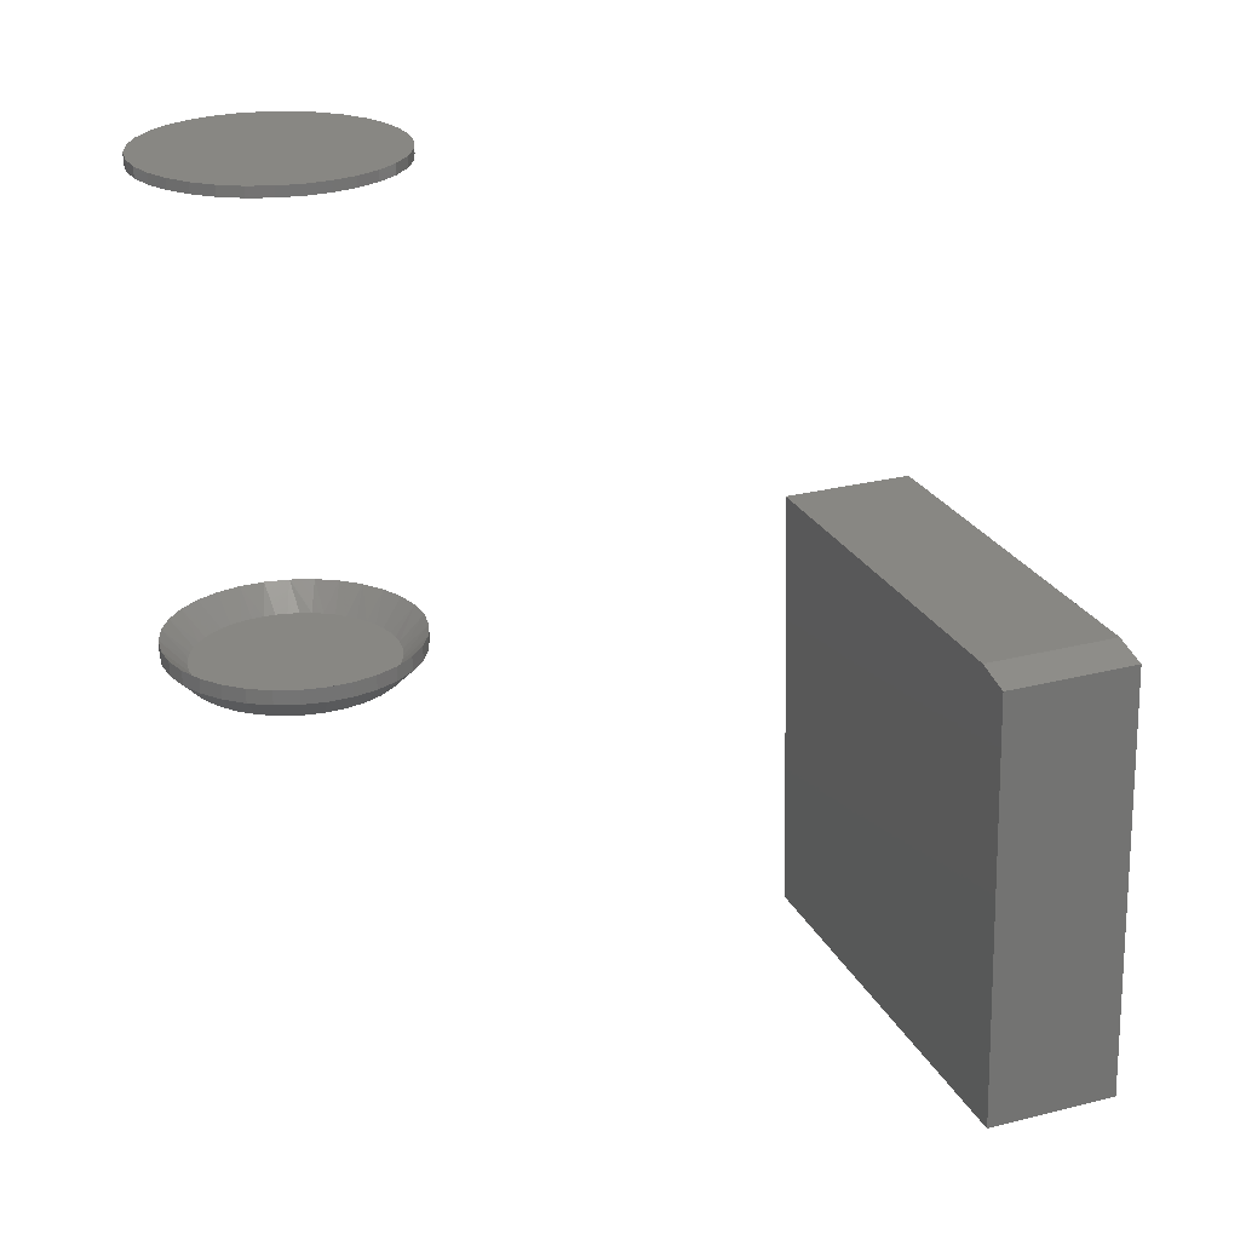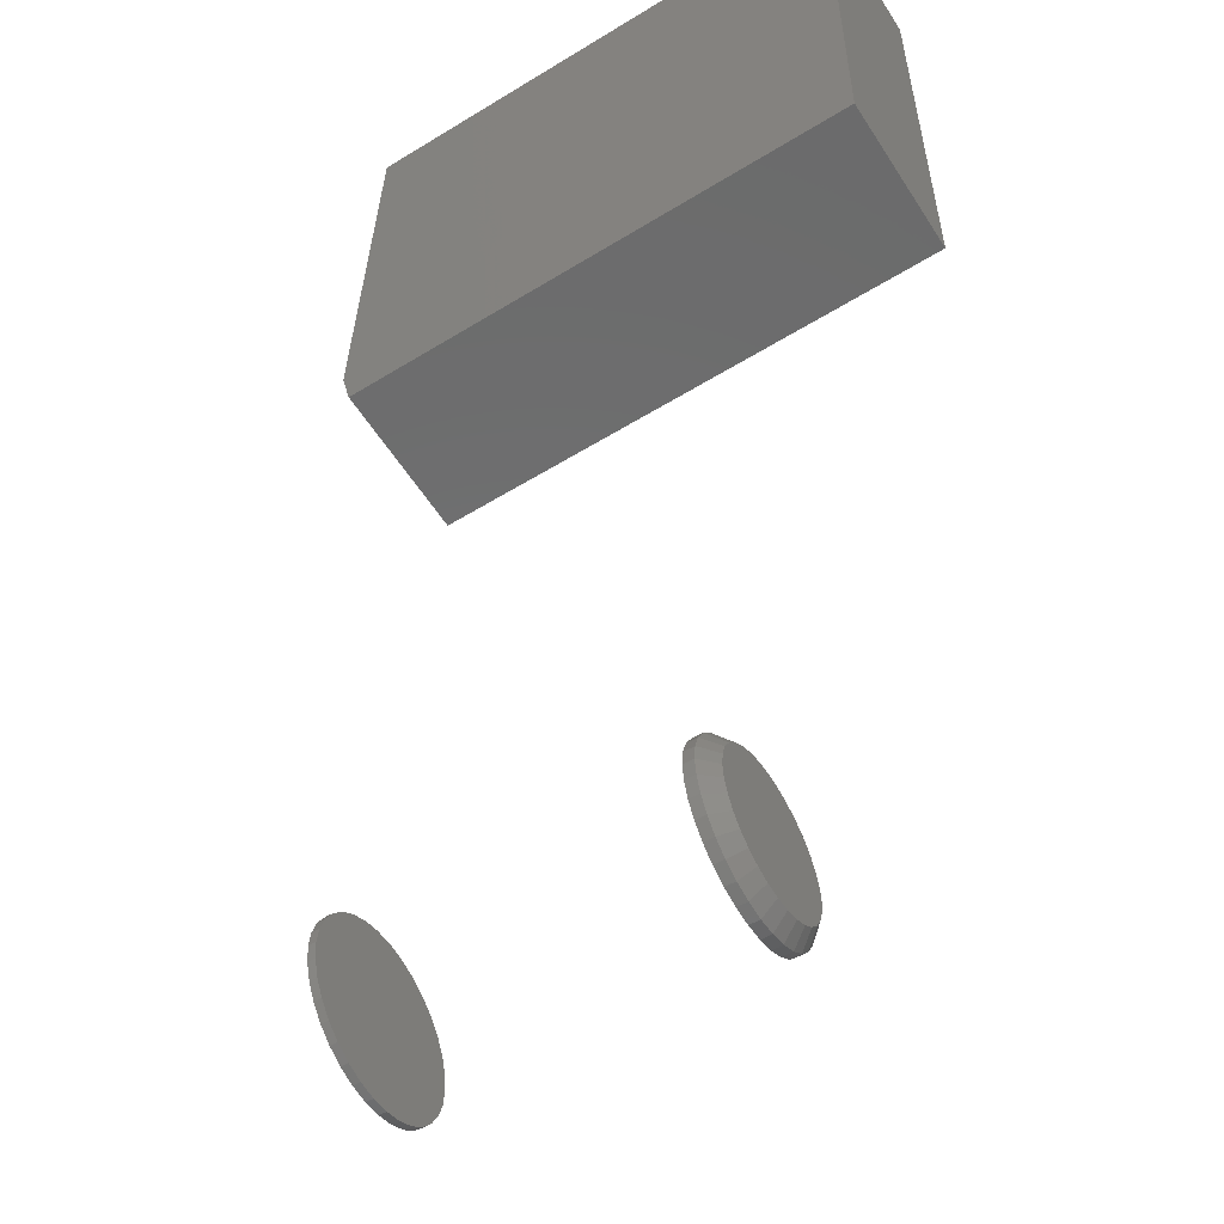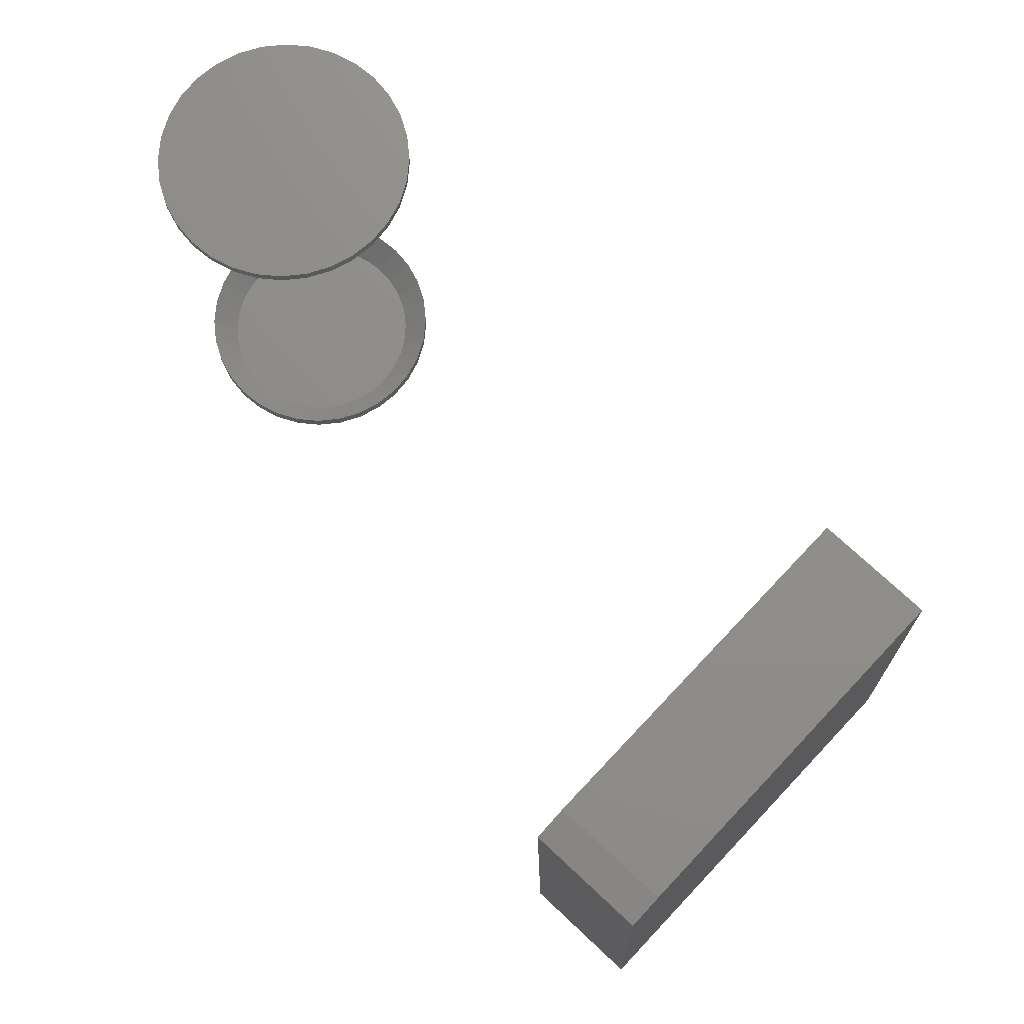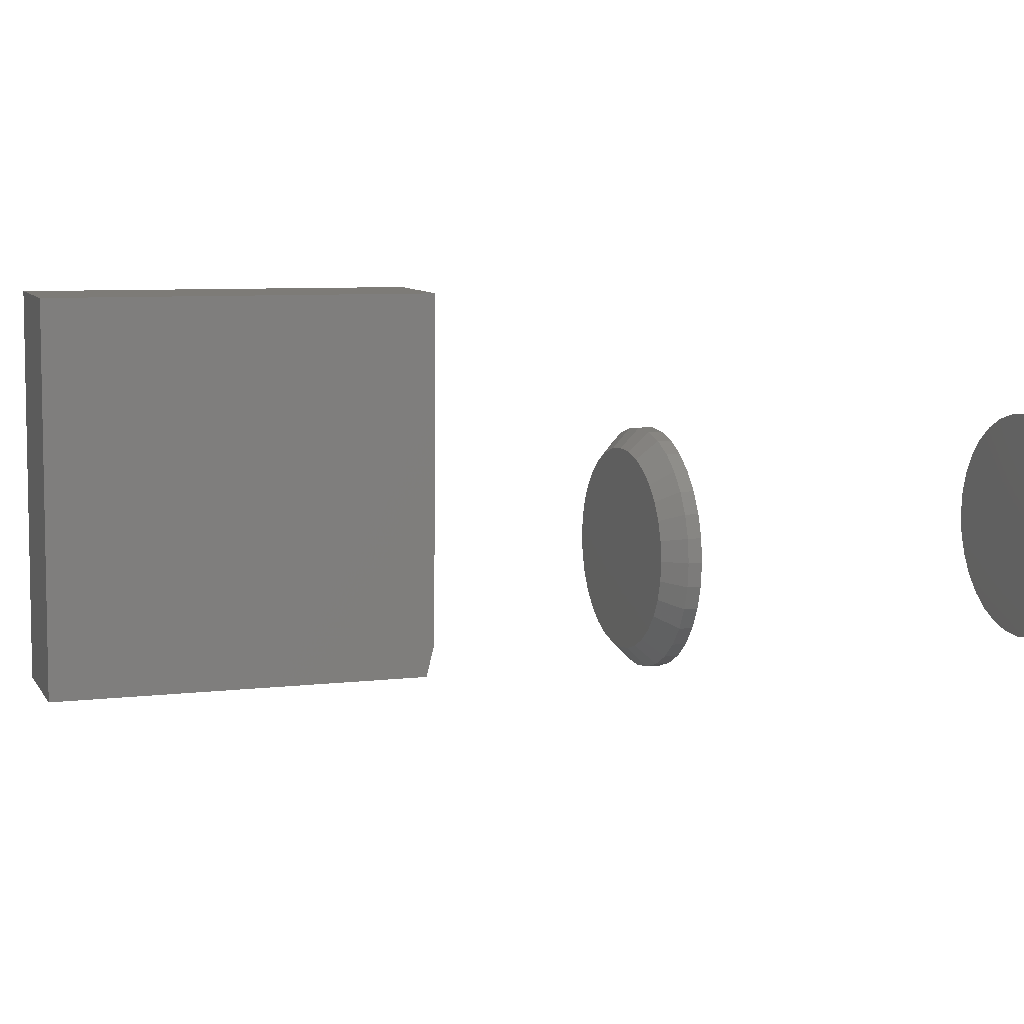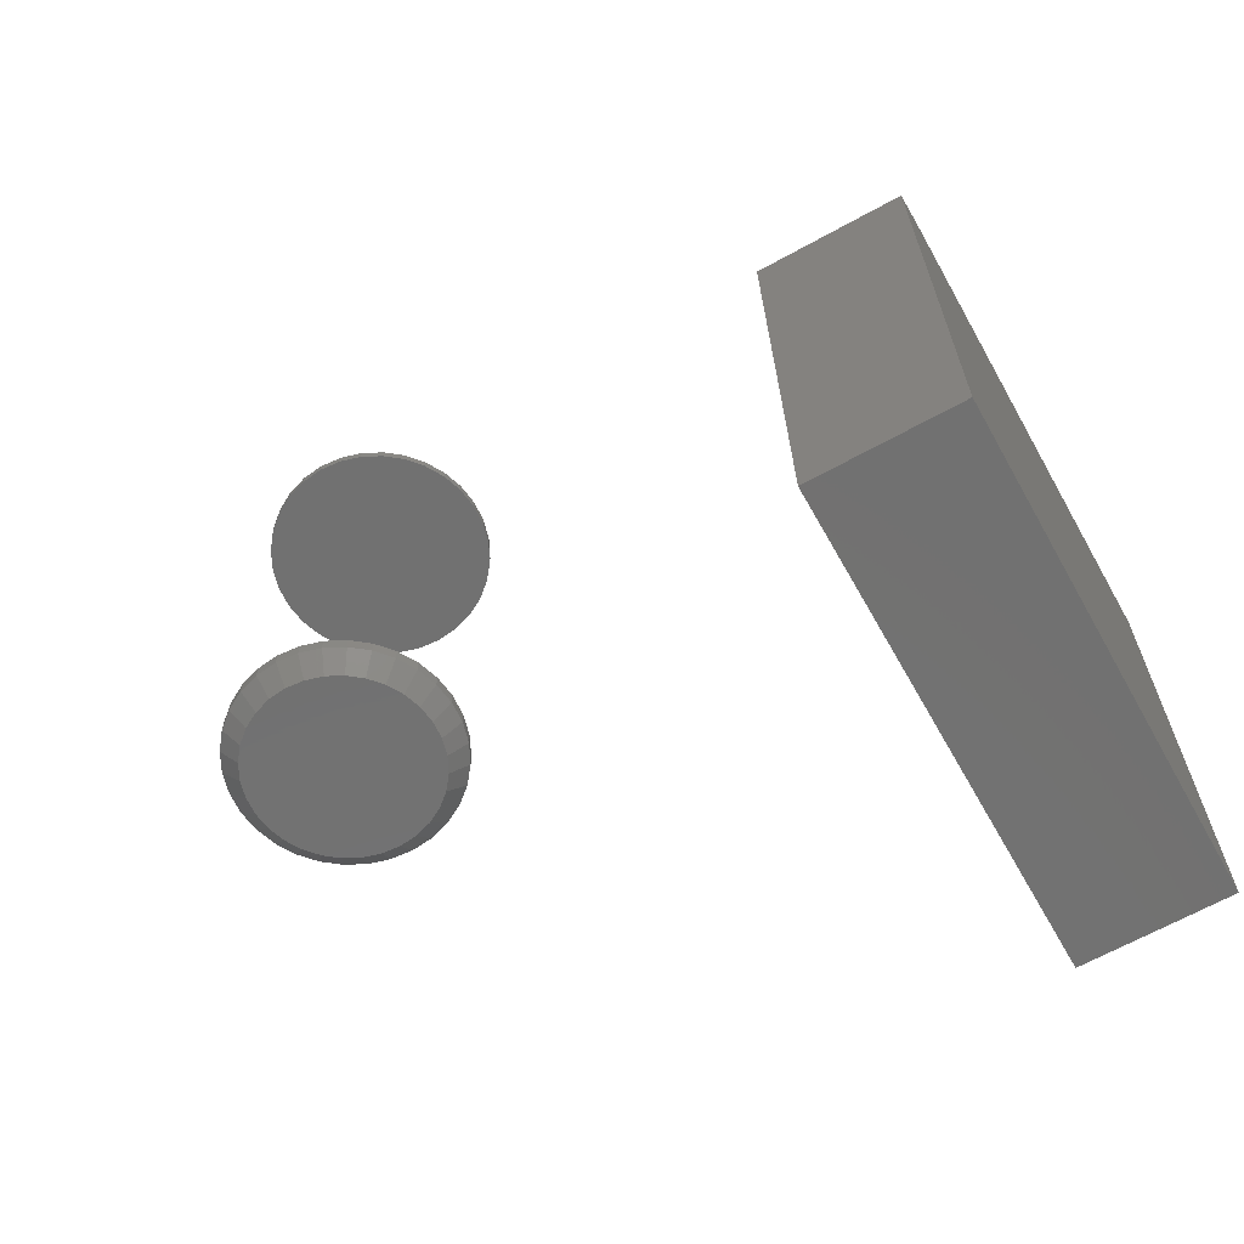
<metadata>
{"format":"stl","ext":"stl","renderer":"f3d","projection":"perspective","resolution":1024,"background":"white","views":[{"elev":24.2,"azim":-19.5,"up":"+Z"},{"elev":-56.8,"azim":121.2,"up":"+Y"},{"elev":74.3,"azim":44.7,"up":"+Z"},{"elev":7.3,"azim":-110.6,"up":"+Y"},{"elev":-63.0,"azim":30.4,"up":"+Z"}]}
</metadata>
<code>
# stl→obj: 222 verts, 432 faces
v 0.6406 0 0
v 0.6491 -0.3436 0.000207
v 0.7511 0.002712 0.002712
v 0.7595 -0.3409 0.002919
v 0.6498 -8.132e-20 -0.3749
v 0.659 -0.3749 -0.3747
v 0.65 -0.3749 -0.007584
v 0.7605 -0.3722 -0.004873
v 0.7695 -0.3722 -0.3719
v 0.7603 0.002712 -0.3722
v 0.09474 -0.1855 0.01562
v 0.09474 -0.1855 0.02667
v 0.09656 -0.167 0.01562
v 0.09656 -0.167 0.02667
v 0.1019 -0.1493 0.01562
v 0.1019 -0.1493 0.02667
v 0.1107 -0.1329 0.01562
v 0.1107 -0.1329 0.02667
v 0.1225 -0.1185 0.01562
v 0.1225 -0.1185 0.02667
v 0.1368 -0.1068 0.01562
v 0.1368 -0.1068 0.02667
v 0.1532 -0.098 0.01562
v 0.1532 -0.098 0.02667
v 0.171 -0.09261 0.01562
v 0.171 -0.09261 0.02667
v 0.1895 -0.09079 0.01562
v 0.1895 -0.09079 0.02667
v 0.208 -0.09261 0.01562
v 0.208 -0.09261 0.02667
v 0.2257 -0.098 0.01562
v 0.2257 -0.098 0.02667
v 0.2421 -0.1068 0.01562
v 0.2421 -0.1068 0.02667
v 0.2565 -0.1185 0.01562
v 0.2565 -0.1185 0.02667
v 0.2682 -0.1329 0.01562
v 0.2682 -0.1329 0.02667
v 0.277 -0.1493 0.01562
v 0.277 -0.1493 0.02667
v 0.2824 -0.167 0.01562
v 0.2824 -0.167 0.02667
v 0.2842 -0.1855 0.01562
v 0.2842 -0.1855 0.02667
v 0.09474 -0.1855 0.3672
v 0.09474 -0.1855 0.375
v 0.09656 -0.167 0.3672
v 0.09656 -0.167 0.375
v 0.1019 -0.1493 0.3672
v 0.1019 -0.1493 0.375
v 0.1107 -0.1329 0.3672
v 0.1107 -0.1329 0.375
v 0.1225 -0.1185 0.3672
v 0.1225 -0.1185 0.375
v 0.1368 -0.1068 0.3672
v 0.1368 -0.1068 0.375
v 0.1532 -0.098 0.3672
v 0.1532 -0.098 0.375
v 0.171 -0.09261 0.3672
v 0.171 -0.09261 0.375
v 0.1895 -0.09079 0.3672
v 0.1895 -0.09079 0.375
v 0.208 -0.09261 0.3672
v 0.208 -0.09261 0.375
v 0.2257 -0.098 0.3672
v 0.2257 -0.098 0.375
v 0.2421 -0.1068 0.3672
v 0.2421 -0.1068 0.375
v 0.2565 -0.1185 0.3672
v 0.2565 -0.1185 0.375
v 0.2682 -0.1329 0.3672
v 0.2682 -0.1329 0.375
v 0.277 -0.1493 0.3672
v 0.277 -0.1493 0.375
v 0.2824 -0.167 0.3672
v 0.2824 -0.167 0.375
v 0.2842 -0.1855 0.3672
v 0.2842 -0.1855 0.375
v 0.2824 -0.204 0.01562
v 0.2824 -0.204 0.02667
v 0.277 -0.2218 0.01562
v 0.277 -0.2218 0.02667
v 0.2682 -0.2382 0.01562
v 0.2682 -0.2382 0.02667
v 0.2565 -0.2525 0.01562
v 0.2565 -0.2525 0.02667
v 0.2421 -0.2643 0.01562
v 0.2421 -0.2643 0.02667
v 0.2257 -0.2731 0.01562
v 0.2257 -0.2731 0.02667
v 0.208 -0.2784 0.01562
v 0.208 -0.2784 0.02667
v 0.1895 -0.2803 0.01562
v 0.1895 -0.2803 0.02667
v 0.171 -0.2784 0.01562
v 0.171 -0.2784 0.02667
v 0.1532 -0.2731 0.01562
v 0.1532 -0.2731 0.02667
v 0.1368 -0.2643 0.01562
v 0.1368 -0.2643 0.02667
v 0.1225 -0.2525 0.01562
v 0.1225 -0.2525 0.02667
v 0.1107 -0.2382 0.01562
v 0.1107 -0.2382 0.02667
v 0.1019 -0.2218 0.01562
v 0.1019 -0.2218 0.02667
v 0.09656 -0.204 0.01562
v 0.09656 -0.204 0.02667
v 0.2824 -0.204 0.3672
v 0.2824 -0.204 0.375
v 0.277 -0.2218 0.3672
v 0.277 -0.2218 0.375
v 0.2682 -0.2382 0.3672
v 0.2682 -0.2382 0.375
v 0.2565 -0.2525 0.3672
v 0.2565 -0.2525 0.375
v 0.2421 -0.2643 0.3672
v 0.2421 -0.2643 0.375
v 0.2257 -0.2731 0.3672
v 0.2257 -0.2731 0.375
v 0.208 -0.2784 0.3672
v 0.208 -0.2784 0.375
v 0.1895 -0.2803 0.3672
v 0.1895 -0.2803 0.375
v 0.171 -0.2784 0.3672
v 0.171 -0.2784 0.375
v 0.1532 -0.2731 0.3672
v 0.1532 -0.2731 0.375
v 0.1368 -0.2643 0.3672
v 0.1368 -0.2643 0.375
v 0.1225 -0.2525 0.3672
v 0.1225 -0.2525 0.375
v 0.1107 -0.2382 0.3672
v 0.1107 -0.2382 0.375
v 0.1019 -0.2218 0.3672
v 0.1019 -0.2218 0.375
v 0.09656 -0.204 0.3672
v 0.09656 -0.204 0.375
v 0.2653 -0.1855 0.007812
v 0.2648 -0.1765 0.007812
v 0.1136 -0.1855 0.007812
v 0.1145 -0.1737 0.007812
v 0.2606 -0.159 0.007812
v 0.2632 -0.1676 0.007812
v 0.2524 -0.1431 0.007812
v 0.257 -0.1508 0.007812
v 0.2408 -0.1296 0.007812
v 0.247 -0.136 0.007812
v 0.2264 -0.1192 0.007812
v 0.2339 -0.124 0.007812
v 0.2013 -0.1106 0.007812
v 0.21 -0.1125 0.007812
v 0.2184 -0.1154 0.007812
v 0.1837 -0.1099 0.007812
v 0.1925 -0.1097 0.007812
v 0.1663 -0.1133 0.007812
v 0.1749 -0.1111 0.007812
v 0.1501 -0.1206 0.007812
v 0.158 -0.1165 0.007812
v 0.13 -0.1383 0.007812
v 0.136 -0.1316 0.007812
v 0.1206 -0.1537 0.007812
v 0.1249 -0.1457 0.007812
v 0.1173 -0.1621 0.007812
v 0.1427 -0.1257 0.007812
v 0.2644 -0.1974 0.007812
v 0.1141 -0.1946 0.007812
v 0.1184 -0.212 0.007812
v 0.1157 -0.2034 0.007812
v 0.1265 -0.228 0.007812
v 0.122 -0.2203 0.007812
v 0.1382 -0.2415 0.007812
v 0.132 -0.2351 0.007812
v 0.1526 -0.2518 0.007812
v 0.1451 -0.2471 0.007812
v 0.1776 -0.2605 0.007812
v 0.1689 -0.2586 0.007812
v 0.1606 -0.2557 0.007812
v 0.1953 -0.2612 0.007812
v 0.1864 -0.2613 0.007812
v 0.2127 -0.2578 0.007812
v 0.2041 -0.26 0.007812
v 0.2289 -0.2504 0.007812
v 0.221 -0.2546 0.007812
v 0.2489 -0.2327 0.007812
v 0.2429 -0.2394 0.007812
v 0.2583 -0.2174 0.007812
v 0.2541 -0.2253 0.007812
v 0.2616 -0.209 0.007812
v 0.2362 -0.2453 0.007812
v 0.1895 -0.1064 0
v 0.2049 -0.1079 0
v 0.174 -0.1079 0
v 0.1592 -0.1124 0
v 0.2197 -0.1124 0
v 0.1455 -0.1197 0
v 0.2334 -0.1197 0
v 0.1335 -0.1296 0
v 0.2454 -0.1296 0
v 0.2334 -0.2513 0
v 0.1455 -0.2513 0
v 0.2454 -0.2415 0
v 0.1592 -0.2586 0
v 0.2197 -0.2586 0
v 0.174 -0.2631 0
v 0.2049 -0.2631 0
v 0.1895 -0.2646 0
v 0.1335 -0.2415 0
v 0.1237 -0.2295 0
v 0.2553 -0.2295 0
v 0.1164 -0.2158 0
v 0.2626 -0.2158 0
v 0.1119 -0.201 0
v 0.2671 -0.201 0
v 0.1104 -0.1855 0
v 0.2686 -0.1855 0
v 0.1119 -0.1701 0
v 0.2671 -0.1701 0
v 0.1164 -0.1553 0
v 0.2626 -0.1553 0
v 0.1237 -0.1416 0
v 0.2553 -0.1416 0
f 1 2 3
f 3 2 4
f 5 6 1
f 1 6 7
f 1 7 2
f 8 7 9
f 9 7 6
f 9 10 8
f 8 10 3
f 8 3 4
f 8 4 7
f 7 4 2
f 5 10 6
f 6 10 9
f 1 3 5
f 5 3 10
f 11 12 13
f 13 12 14
f 13 14 15
f 15 14 16
f 15 16 17
f 17 16 18
f 17 18 19
f 19 18 20
f 19 20 21
f 21 20 22
f 21 22 23
f 23 22 24
f 23 24 25
f 25 24 26
f 25 26 27
f 27 26 28
f 27 28 29
f 29 28 30
f 29 30 31
f 31 30 32
f 31 32 33
f 33 32 34
f 33 34 35
f 35 34 36
f 35 36 37
f 37 36 38
f 37 38 39
f 39 38 40
f 39 40 41
f 41 40 42
f 41 42 43
f 43 42 44
f 45 46 47
f 47 46 48
f 47 48 49
f 49 48 50
f 49 50 51
f 51 50 52
f 51 52 53
f 53 52 54
f 53 54 55
f 55 54 56
f 55 56 57
f 57 56 58
f 57 58 59
f 59 58 60
f 59 60 61
f 61 60 62
f 61 62 63
f 63 62 64
f 63 64 65
f 65 64 66
f 65 66 67
f 67 66 68
f 67 68 69
f 69 68 70
f 69 70 71
f 71 70 72
f 71 72 73
f 73 72 74
f 73 74 75
f 75 74 76
f 75 76 77
f 77 76 78
f 43 44 79
f 79 44 80
f 79 80 81
f 81 80 82
f 81 82 83
f 83 82 84
f 83 84 85
f 85 84 86
f 85 86 87
f 87 86 88
f 87 88 89
f 89 88 90
f 89 90 91
f 91 90 92
f 91 92 93
f 93 92 94
f 93 94 95
f 95 94 96
f 95 96 97
f 97 96 98
f 97 98 99
f 99 98 100
f 99 100 101
f 101 100 102
f 101 102 103
f 103 102 104
f 103 104 105
f 105 104 106
f 105 106 107
f 107 106 108
f 107 108 11
f 11 108 12
f 77 78 109
f 109 78 110
f 109 110 111
f 111 110 112
f 111 112 113
f 113 112 114
f 113 114 115
f 115 114 116
f 115 116 117
f 117 116 118
f 117 118 119
f 119 118 120
f 119 120 121
f 121 120 122
f 121 122 123
f 123 122 124
f 123 124 125
f 125 124 126
f 125 126 127
f 127 126 128
f 127 128 129
f 129 128 130
f 129 130 131
f 131 130 132
f 131 132 133
f 133 132 134
f 133 134 135
f 135 134 136
f 135 136 137
f 137 136 138
f 137 138 45
f 45 138 46
f 61 63 59
f 57 59 63
f 65 57 63
f 55 57 65
f 67 55 65
f 119 127 117
f 125 127 119
f 121 125 119
f 123 125 121
f 127 129 117
f 117 129 131
f 117 131 115
f 115 131 133
f 115 133 113
f 113 133 135
f 113 135 111
f 111 135 137
f 111 137 109
f 109 137 45
f 109 45 77
f 77 45 47
f 77 47 75
f 75 47 49
f 75 49 73
f 73 49 51
f 73 51 71
f 71 51 53
f 71 53 69
f 69 53 55
f 69 55 67
f 44 42 139
f 42 140 139
f 141 142 12
f 142 14 12
f 143 144 40
f 144 42 40
f 140 42 144
f 38 36 145
f 146 38 145
f 146 40 38
f 143 40 146
f 36 34 147
f 148 36 147
f 34 32 149
f 150 34 149
f 150 147 34
f 30 28 151
f 152 30 151
f 30 152 153
f 153 32 30
f 149 32 153
f 28 26 154
f 155 28 154
f 26 24 156
f 157 26 156
f 157 154 26
f 22 20 158
f 158 159 22
f 159 24 22
f 156 24 159
f 20 18 160
f 161 20 160
f 162 163 16
f 163 18 16
f 160 18 163
f 164 14 142
f 164 16 14
f 162 16 164
f 148 145 36
f 155 151 28
f 165 158 20
f 161 165 20
f 139 166 44
f 166 80 44
f 12 108 141
f 108 167 141
f 168 169 106
f 169 108 106
f 167 108 169
f 104 102 170
f 171 104 170
f 171 106 104
f 168 106 171
f 102 100 172
f 173 102 172
f 100 98 174
f 175 100 174
f 175 172 100
f 96 94 176
f 177 96 176
f 96 177 178
f 178 98 96
f 174 98 178
f 94 92 179
f 180 94 179
f 92 90 181
f 182 92 181
f 182 179 92
f 88 86 183
f 183 184 88
f 184 90 88
f 181 90 184
f 86 84 185
f 186 86 185
f 187 188 82
f 188 84 82
f 185 84 188
f 189 80 166
f 189 82 80
f 187 82 189
f 173 170 102
f 180 176 94
f 190 183 86
f 186 190 86
f 155 154 157
f 155 157 151
f 151 157 156
f 151 156 152
f 153 152 156
f 156 159 153
f 149 153 159
f 159 158 149
f 150 149 158
f 158 165 150
f 147 150 165
f 165 161 147
f 148 147 161
f 161 160 148
f 145 148 160
f 160 163 145
f 146 145 163
f 163 162 146
f 143 146 162
f 162 164 143
f 144 143 164
f 164 142 144
f 144 142 140
f 141 140 142
f 166 167 169
f 166 169 189
f 169 168 189
f 187 189 168
f 168 171 187
f 188 187 171
f 171 170 188
f 185 188 170
f 170 173 185
f 186 185 173
f 173 172 186
f 190 186 172
f 172 175 190
f 183 190 175
f 175 174 183
f 184 183 174
f 174 178 184
f 184 178 177
f 184 177 181
f 181 177 176
f 181 176 182
f 180 179 176
f 179 182 176
f 139 140 141
f 139 141 167
f 139 167 166
f 191 192 193
f 194 193 192
f 195 194 192
f 196 194 195
f 197 196 195
f 198 196 197
f 199 198 197
f 200 201 202
f 203 201 200
f 204 203 200
f 205 203 204
f 206 205 204
f 207 205 206
f 201 208 202
f 202 208 209
f 202 209 210
f 210 209 211
f 210 211 212
f 212 211 213
f 212 213 214
f 214 213 215
f 214 215 216
f 216 215 217
f 216 217 218
f 218 217 219
f 218 219 220
f 220 219 221
f 220 221 222
f 222 221 198
f 222 198 199
f 93 205 207
f 207 91 93
f 201 99 208
f 208 99 101
f 208 101 209
f 209 101 103
f 209 103 211
f 211 103 105
f 211 105 213
f 213 105 107
f 213 107 215
f 215 107 11
f 87 200 85
f 85 200 202
f 85 202 83
f 83 202 210
f 83 210 81
f 81 210 212
f 81 212 79
f 79 212 214
f 79 214 43
f 43 214 216
f 99 201 97
f 97 201 203
f 97 203 95
f 95 203 205
f 95 205 93
f 200 87 204
f 204 87 89
f 204 89 206
f 206 89 91
f 206 91 207
f 27 192 191
f 191 25 27
f 197 33 199
f 199 33 35
f 199 35 222
f 222 35 37
f 222 37 220
f 220 37 39
f 220 39 218
f 218 39 41
f 218 41 216
f 216 41 43
f 21 196 19
f 19 196 198
f 19 198 17
f 17 198 221
f 17 221 15
f 15 221 219
f 15 219 13
f 13 219 217
f 13 217 11
f 11 217 215
f 33 197 31
f 31 197 195
f 31 195 29
f 29 195 192
f 29 192 27
f 196 21 194
f 194 21 23
f 194 23 193
f 193 23 25
f 193 25 191
f 60 64 62
f 64 60 58
f 64 58 66
f 66 58 56
f 66 56 68
f 118 128 120
f 120 128 126
f 120 126 122
f 122 126 124
f 68 56 70
f 70 56 54
f 70 54 72
f 72 54 52
f 72 52 74
f 74 52 50
f 74 50 76
f 76 50 48
f 76 48 78
f 78 48 46
f 78 46 110
f 110 46 138
f 110 138 112
f 112 138 136
f 112 136 114
f 114 136 134
f 114 134 116
f 116 134 132
f 116 132 118
f 118 132 130
f 118 130 128

</code>
